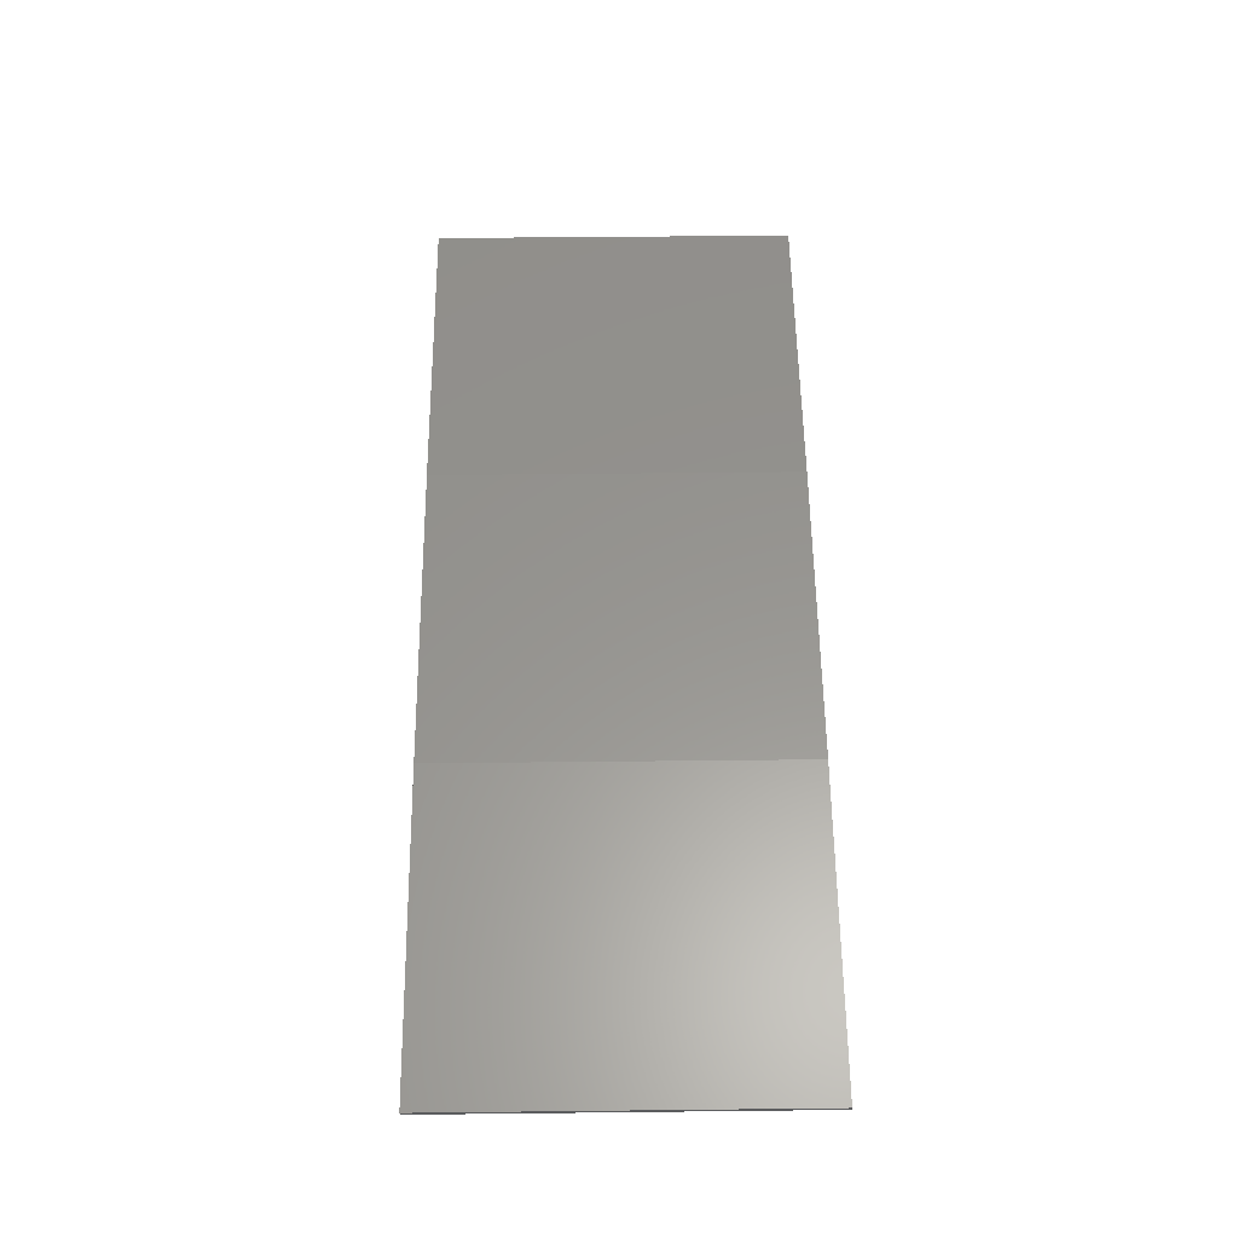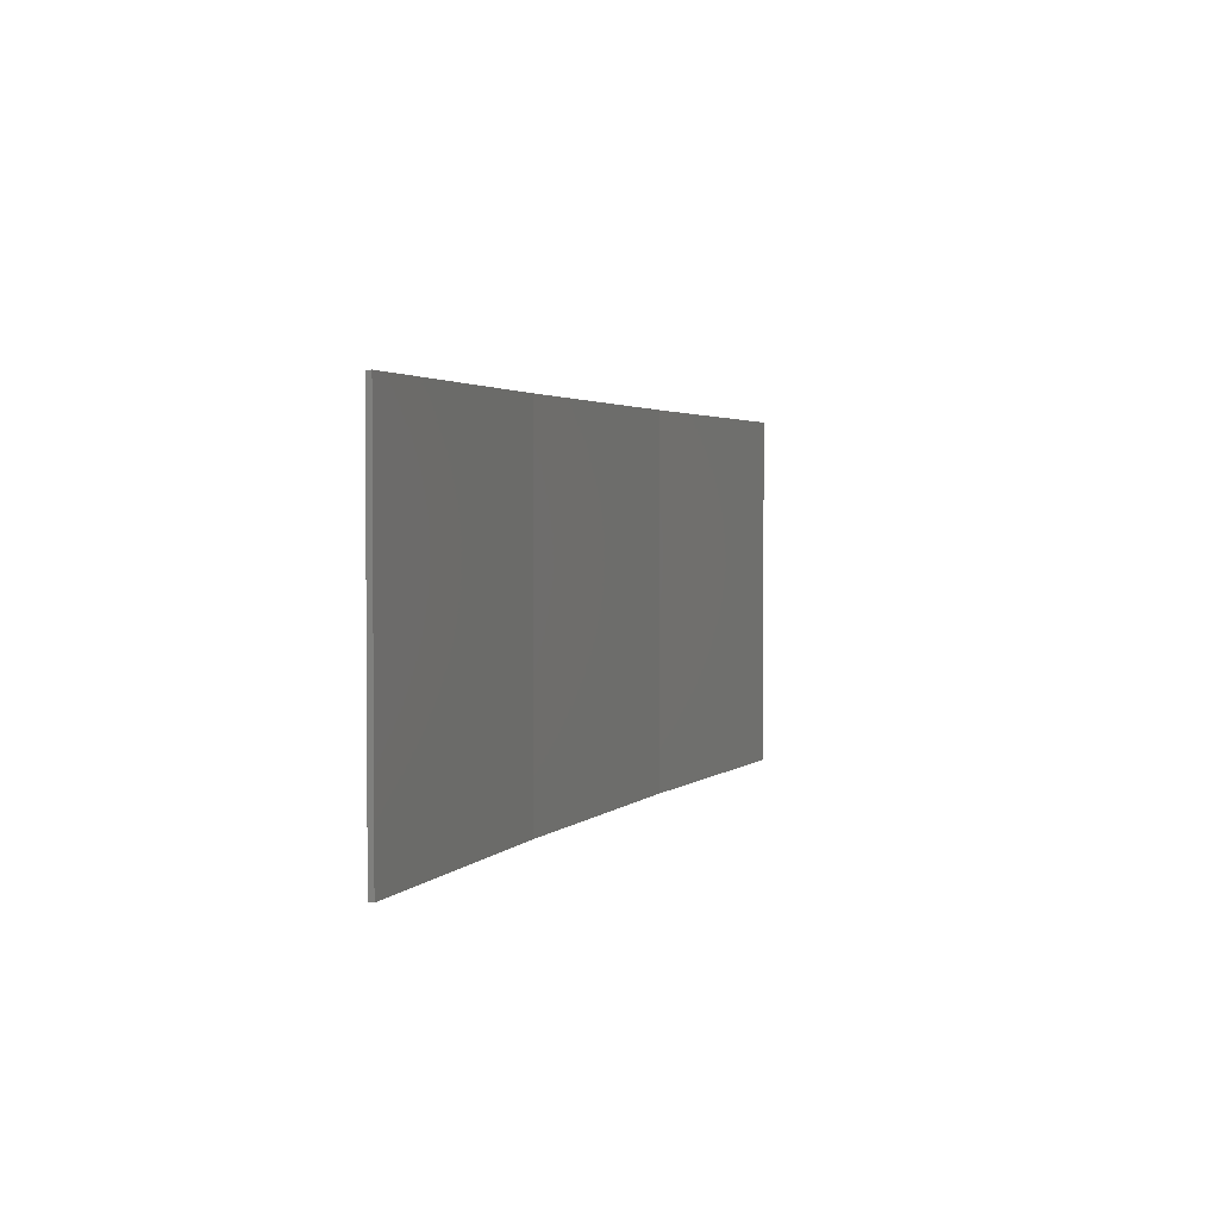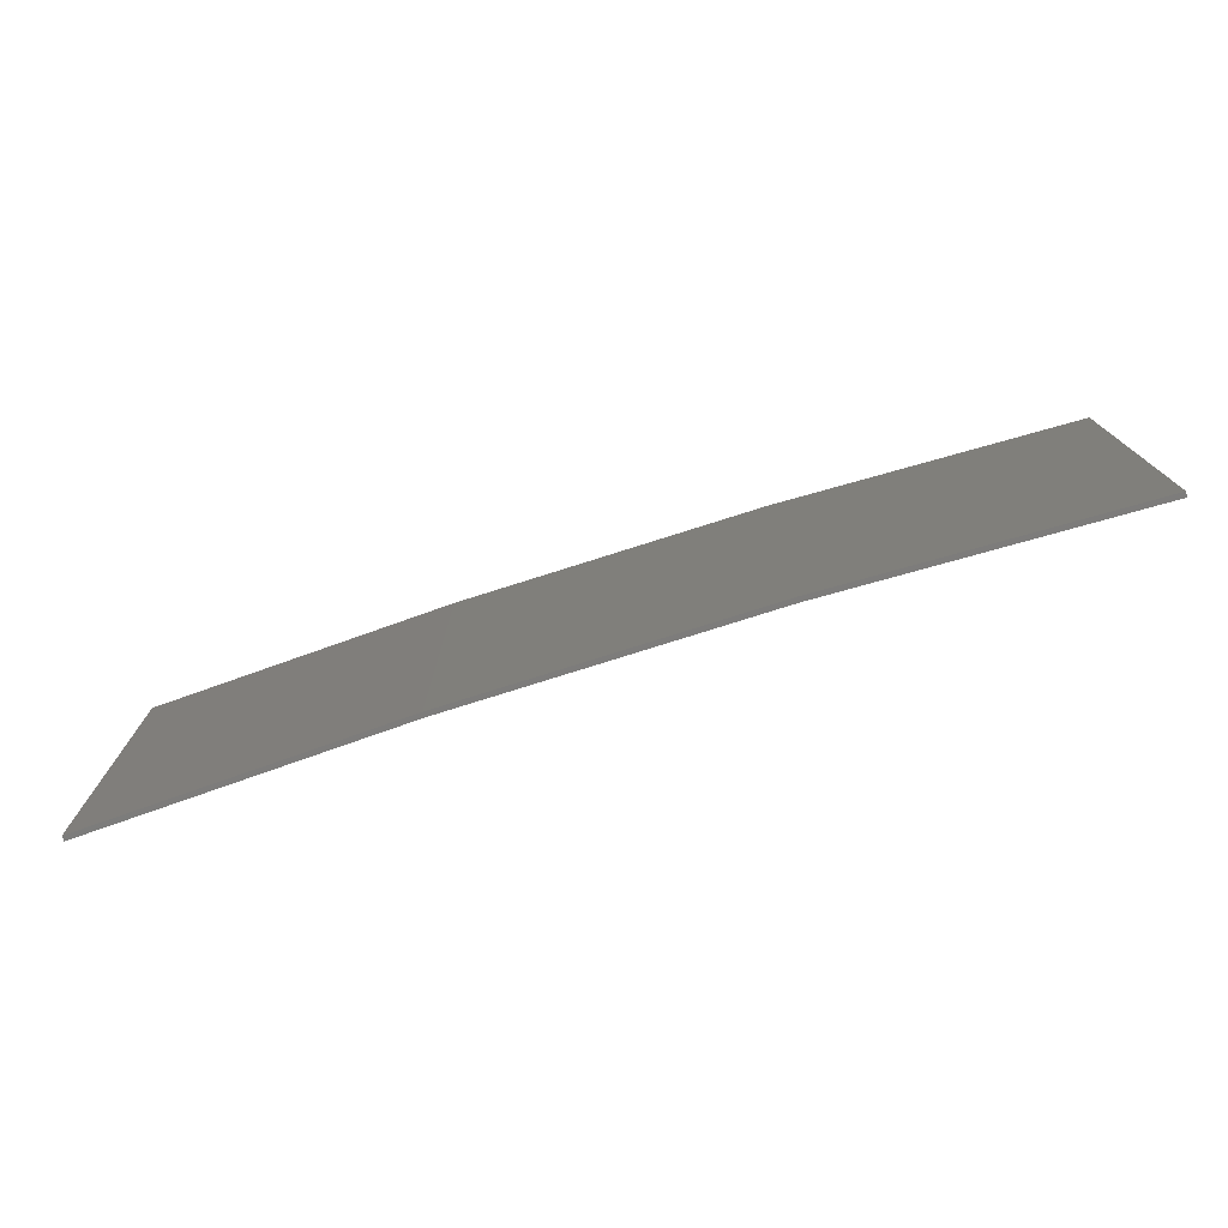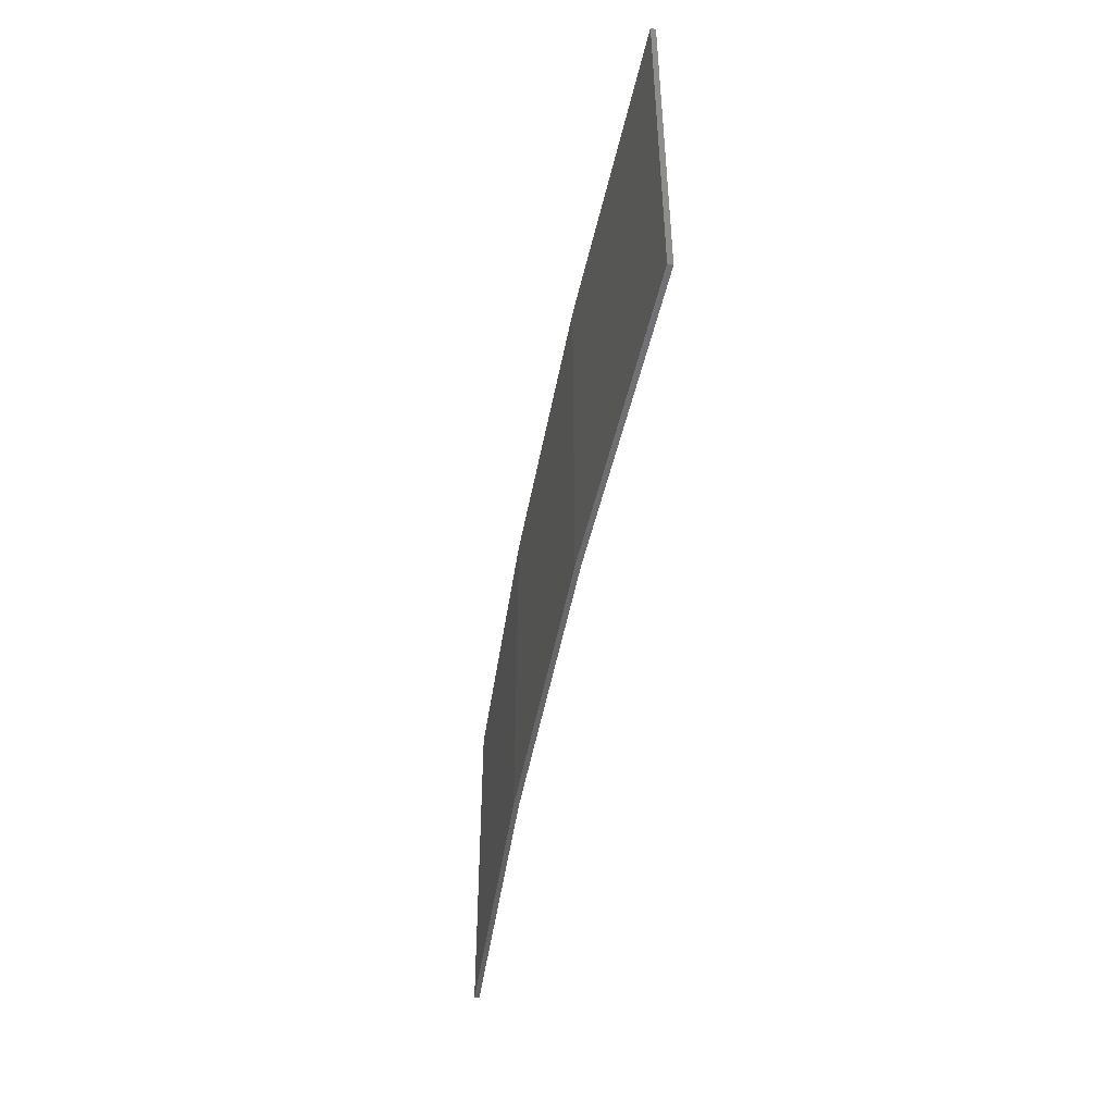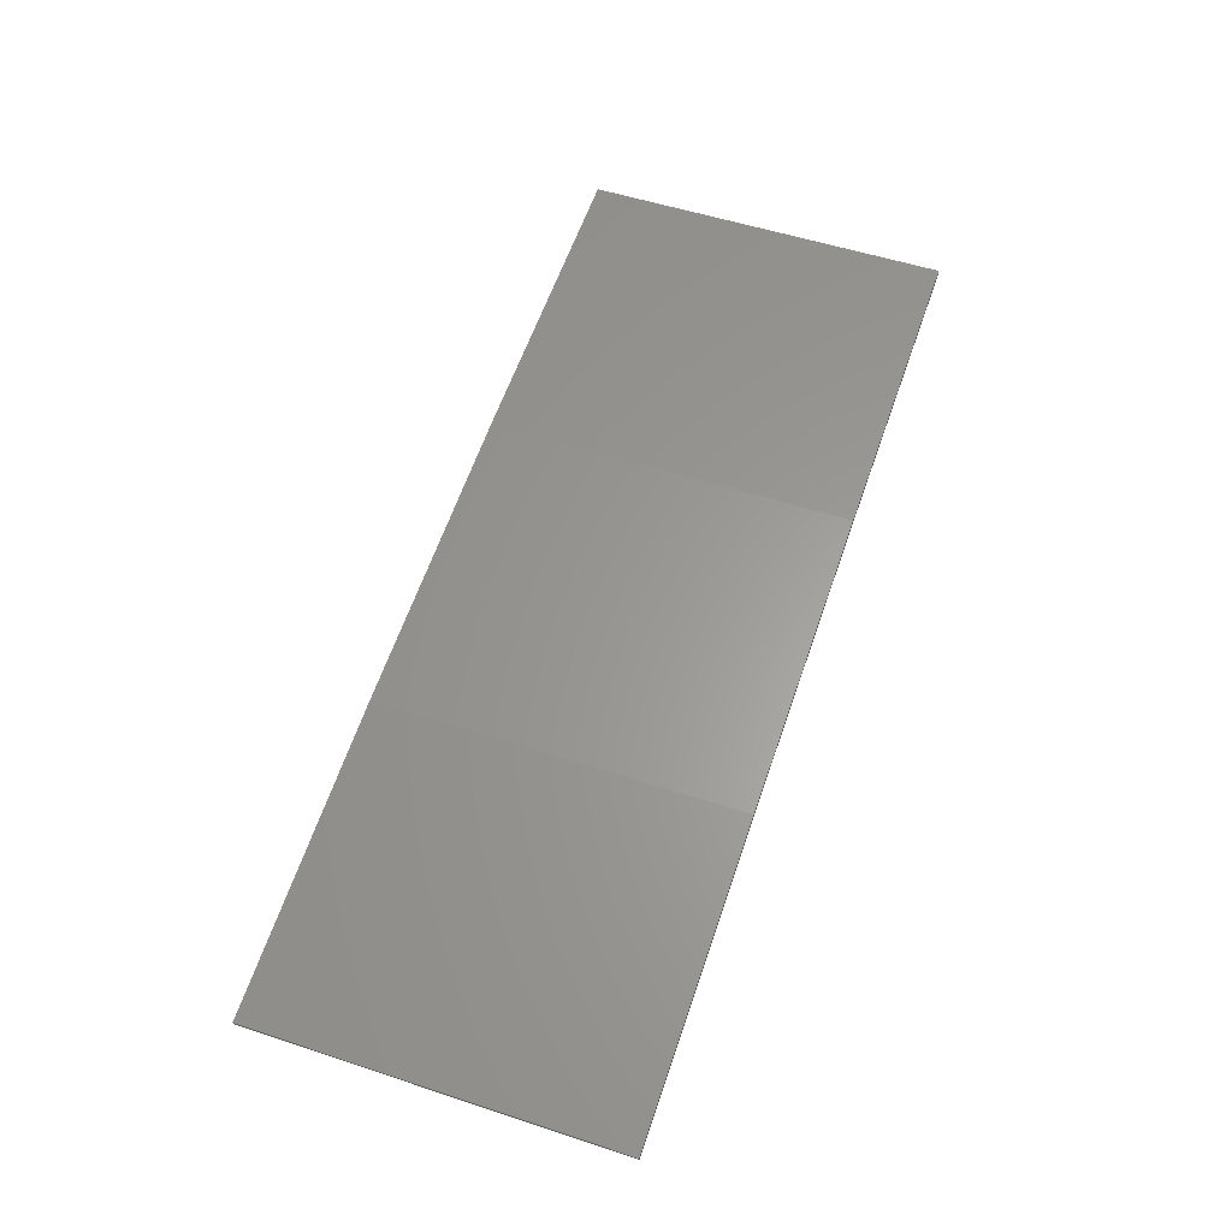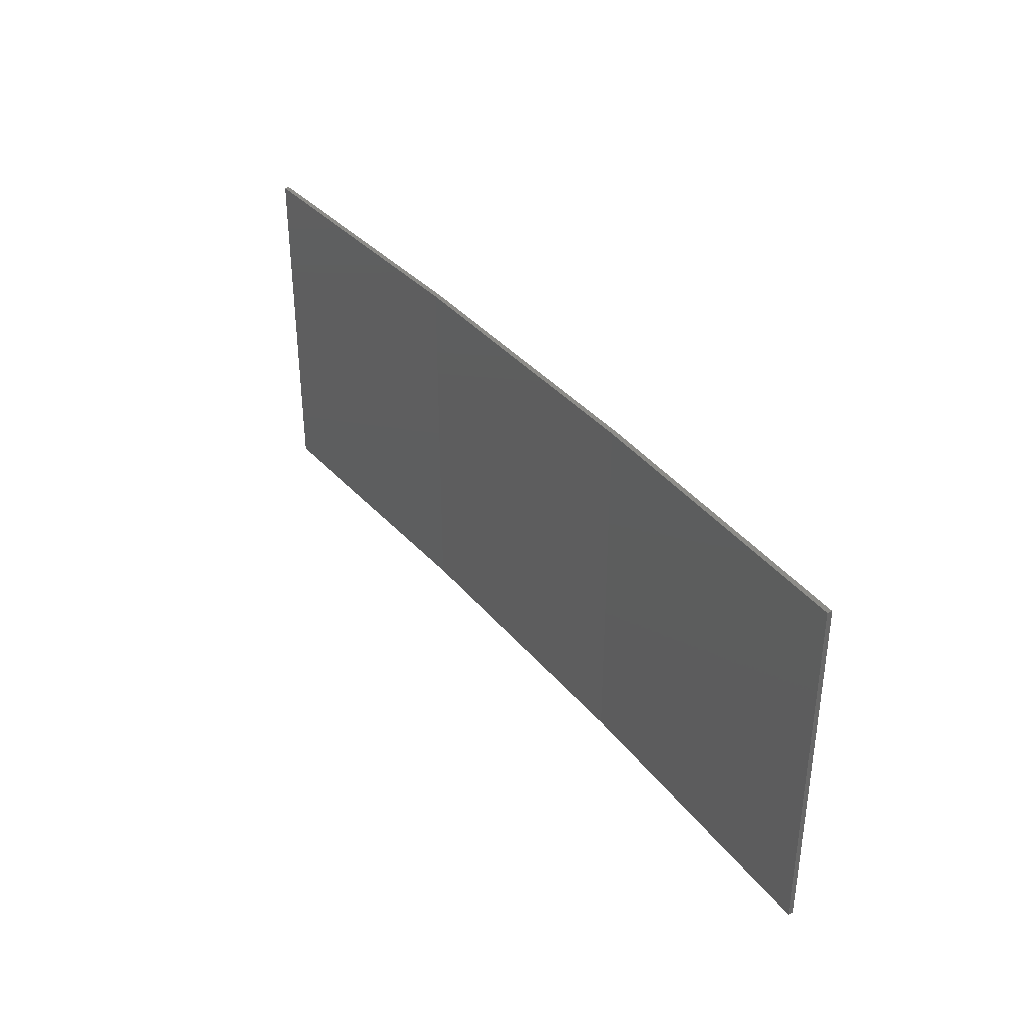
<metadata>
{"format":"stl","ext":"stl","renderer":"f3d","projection":"perspective","resolution":1024,"background":"white","views":[{"elev":48.9,"azim":-90.7,"up":"+Y"},{"elev":2.5,"azim":-60.7,"up":"+Z"},{"elev":-75.9,"azim":-153.5,"up":"+Z"},{"elev":-47.6,"azim":-91.5,"up":"+Z"},{"elev":53.5,"azim":-70.7,"up":"+Y"},{"elev":36.1,"azim":65.0,"up":"+Z"}]}
</metadata>
<code>
# stl→obj: 16 verts, 28 faces
v -12.95 3.449 -190.9
v -9.907 3.818 -190.9
v -9.907 3.818 -194.4
v -12.95 3.449 -194.4
v -15.98 2.977 -190.9
v -15.98 2.977 -194.4
v -18.99 2.402 -190.9
v -18.99 2.402 -194.4
v -18.98 2.353 -190.9
v -18.98 2.353 -194.4
v -9.902 3.768 -194.4
v -9.902 3.768 -190.9
v -12.94 3.399 -194.4
v -12.94 3.399 -190.9
v -15.97 2.927 -190.9
v -15.97 2.927 -194.4
f 1 2 3
f 1 3 4
f 5 4 6
f 5 1 4
f 7 6 8
f 7 5 6
f 7 8 9
f 8 10 9
f 11 12 13
f 12 14 13
f 13 15 16
f 14 15 13
f 16 9 10
f 15 9 16
f 12 3 2
f 11 3 12
f 16 10 8
f 6 16 8
f 13 16 6
f 4 13 6
f 11 13 4
f 3 11 4
f 9 15 7
f 15 5 7
f 15 14 5
f 14 1 5
f 14 12 1
f 12 2 1

</code>
